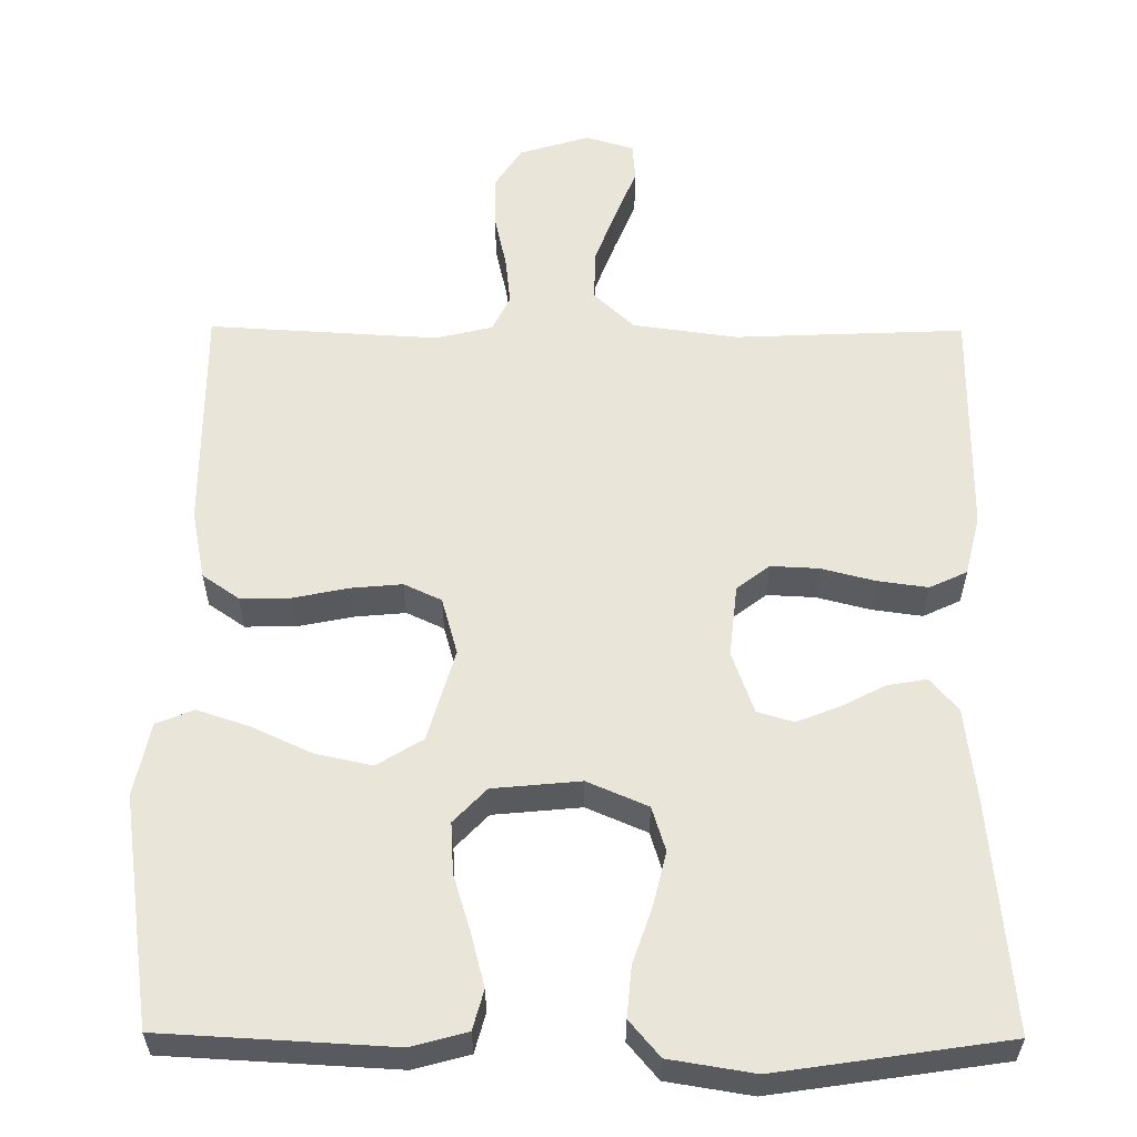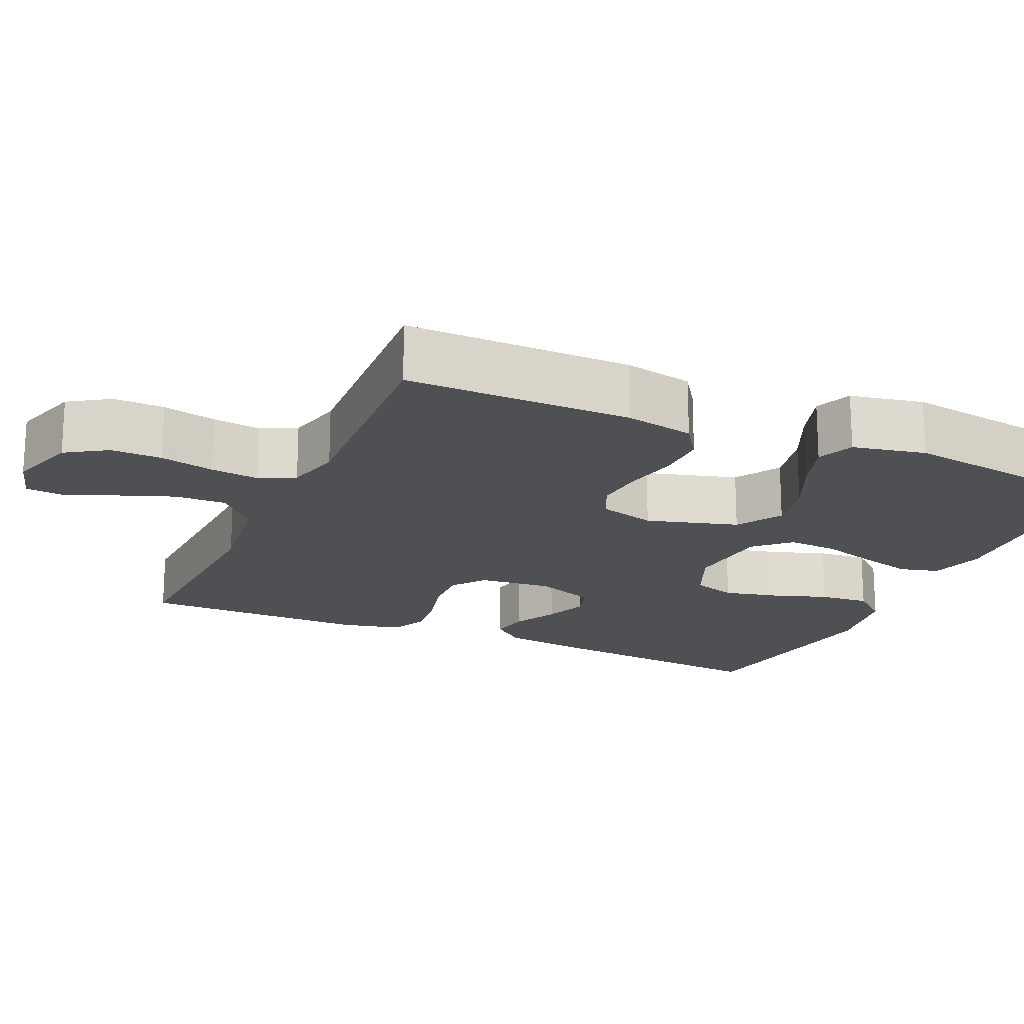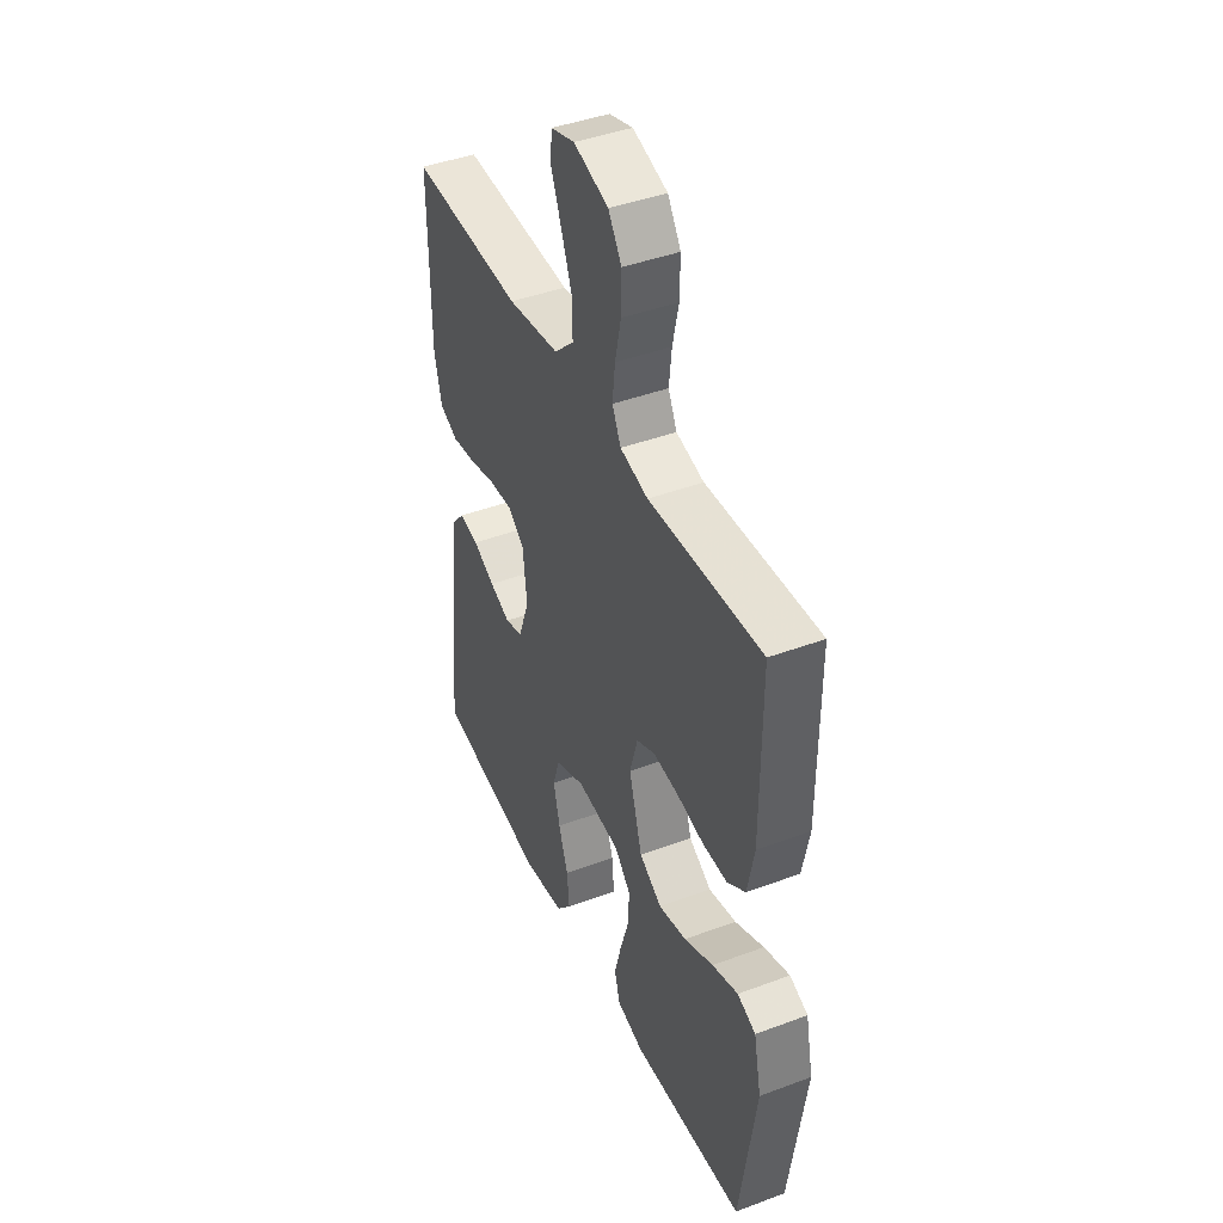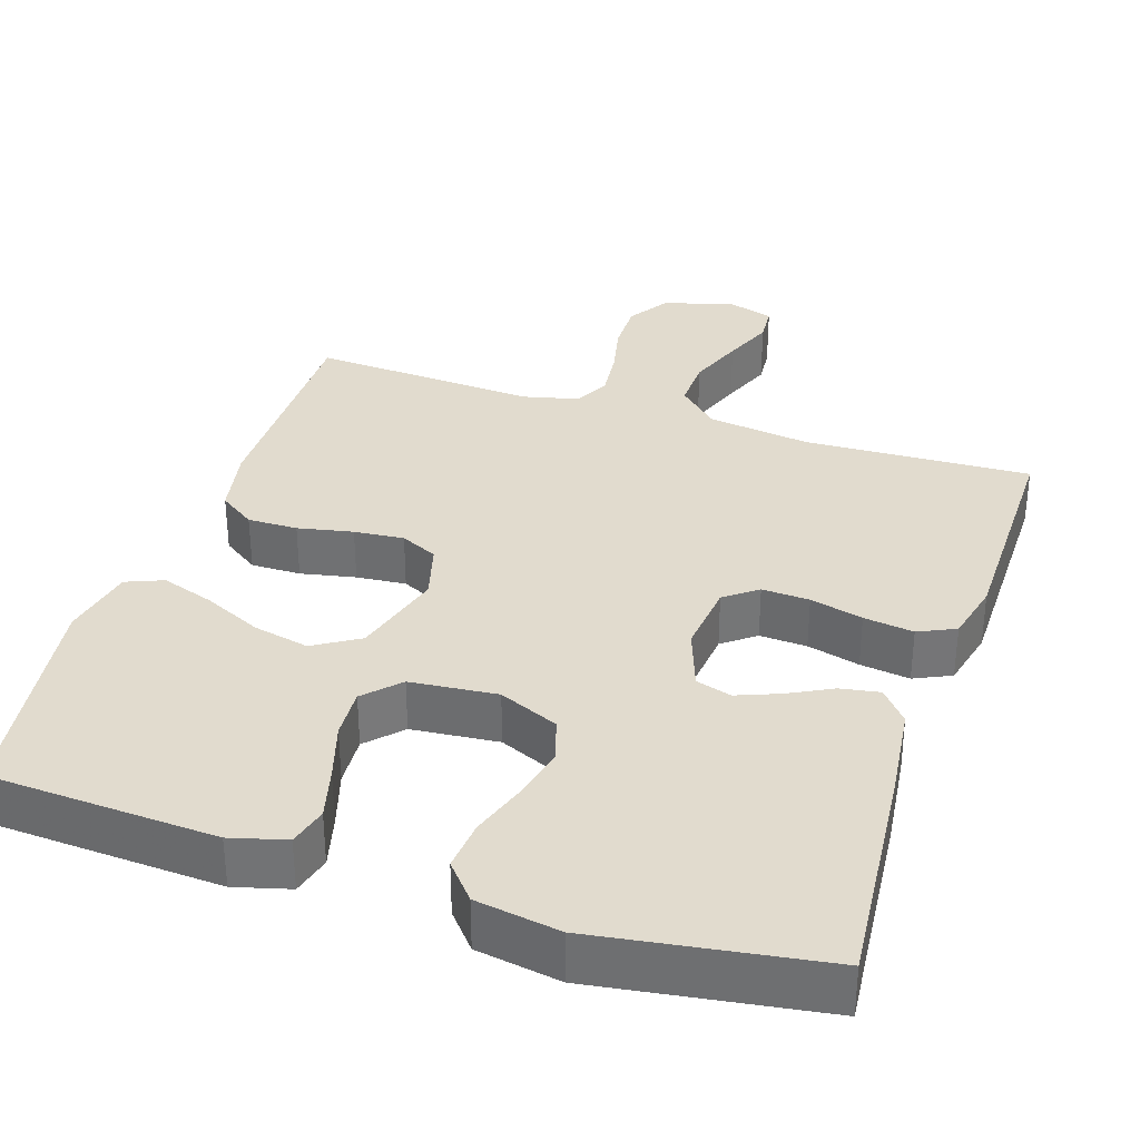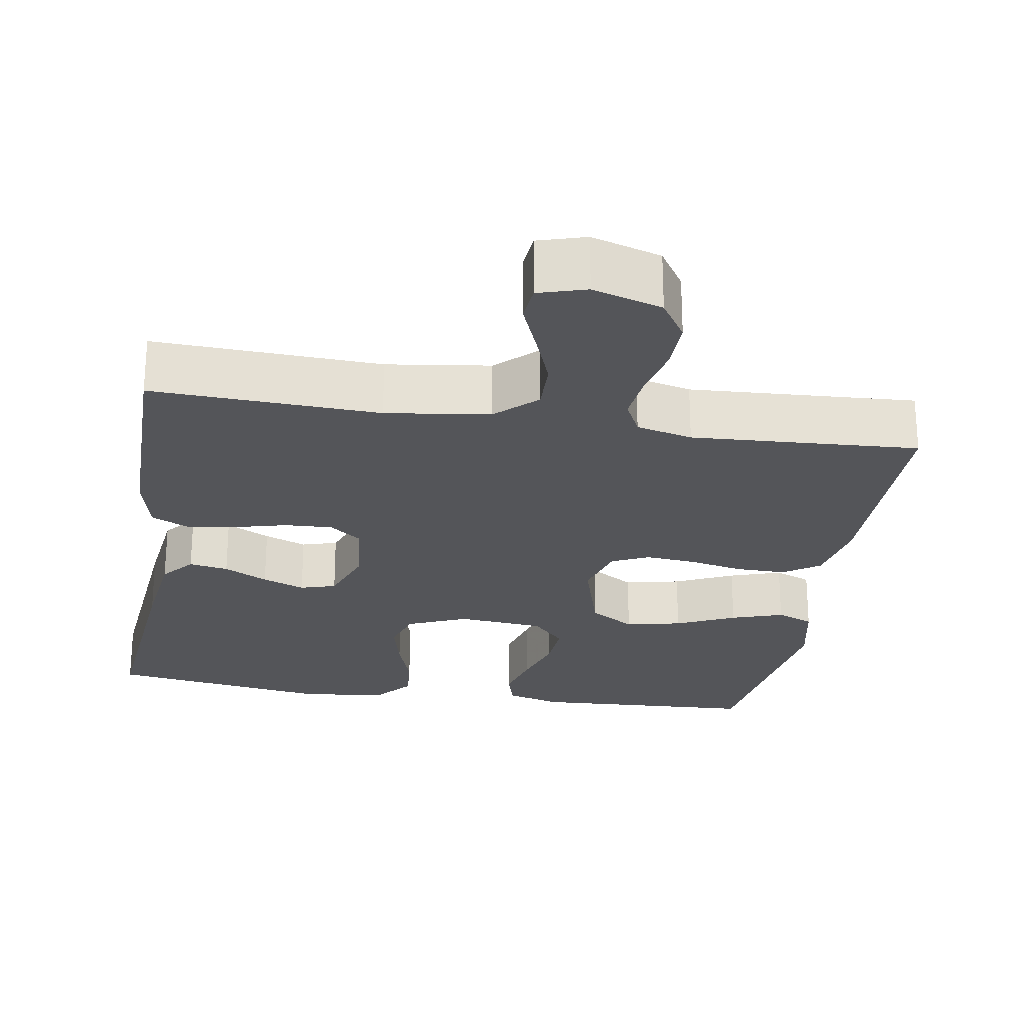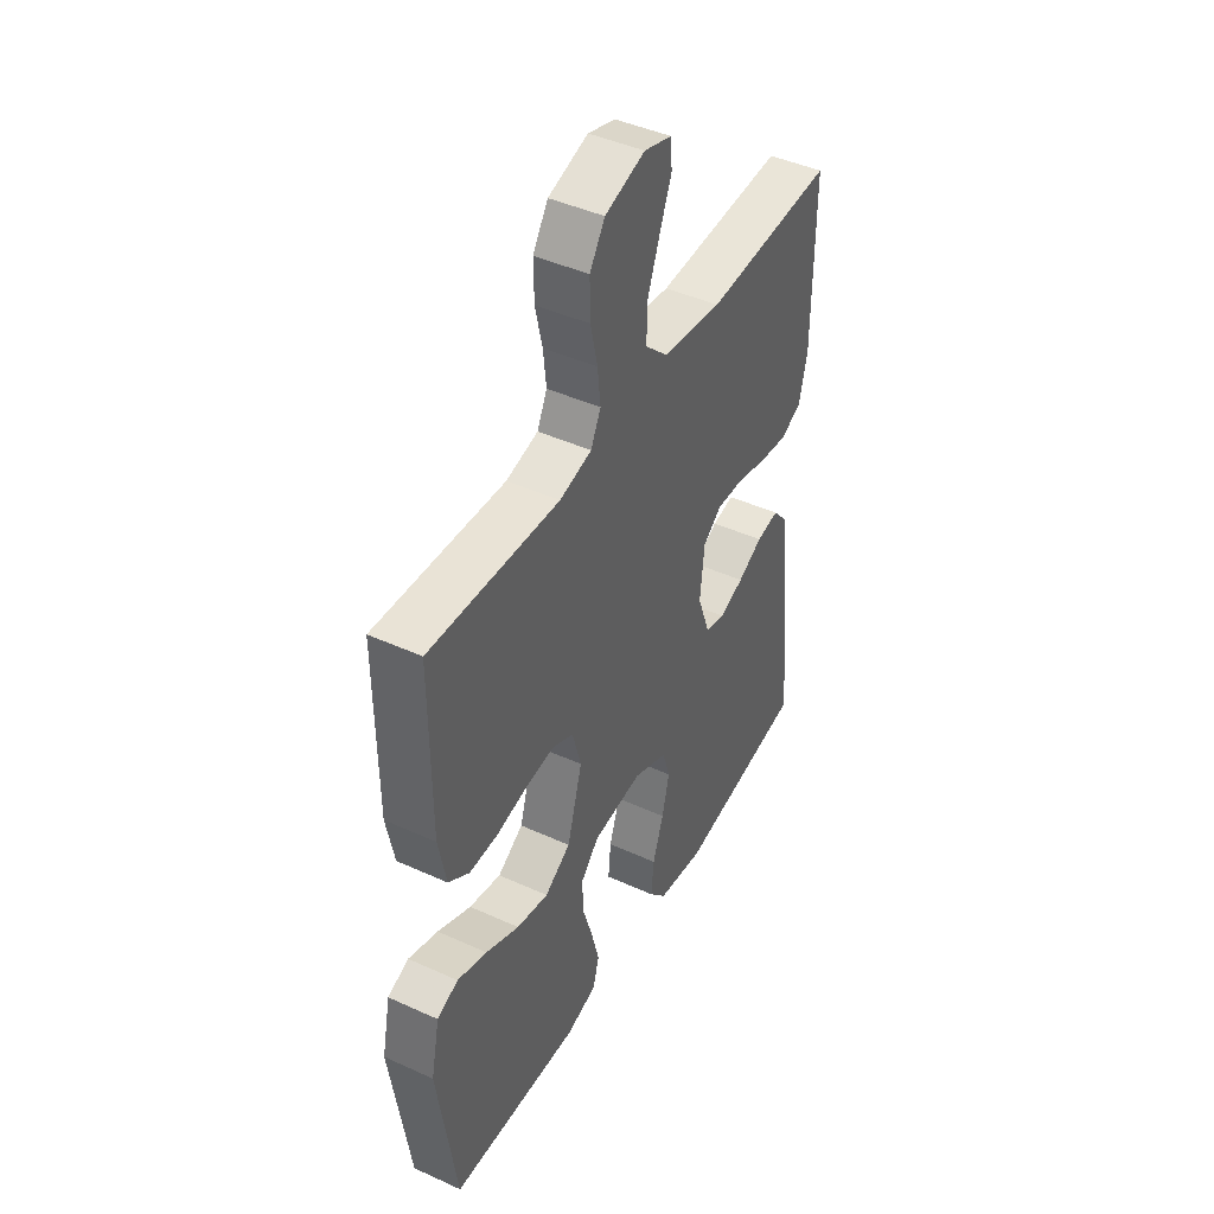
<metadata>
{"format":"obj","ext":"obj","renderer":"f3d","projection":"perspective","resolution":1024,"background":"white","views":[{"elev":58.1,"azim":-179.6,"up":"+Y"},{"elev":-18.9,"azim":65.8,"up":"+Y"},{"elev":43.0,"azim":66.1,"up":"+Z"},{"elev":33.9,"azim":-161.8,"up":"+Y"},{"elev":-24.8,"azim":-9.3,"up":"+Y"},{"elev":44.3,"azim":118.0,"up":"+Z"}]}
</metadata>
<code>
v 0.5 0.07 -0.5
v 0.2 0.07 -0.516
v 0.127 0.07 -0.496
v 0.113 0.07 -0.444
v 0.131 0.07 -0.375
v 0.154 0.07 -0.3
v 0.158 0.07 -0.233
v 0.115 0.07 -0.188
v 0 0.07 -0.177
v -0.079 0.07 -0.211
v -0.097 0.07 -0.269
v -0.08 0.07 -0.34
v -0.055 0.07 -0.414
v -0.049 0.07 -0.48
v -0.089 0.07 -0.527
v -0.2 0.07 -0.545
v -0.5 0.07 -0.5
v -0.472 0.07 -0.2
v -0.457 0.07 -0.077
v -0.421 0.07 -0.034
v -0.369 0.07 -0.043
v -0.311 0.07 -0.073
v -0.255 0.07 -0.095
v -0.208 0.07 -0.081
v -0.179 0.07 0
v -0.189 0.07 0.095
v -0.232 0.07 0.128
v -0.295 0.07 0.125
v -0.365 0.07 0.107
v -0.431 0.07 0.098
v -0.48 0.07 0.121
v -0.499 0.07 0.2
v -0.5 0.07 0.5
v -0.2 0.07 0.487
v -0.063 0.07 0.506
v -0.01 0.07 0.556
v -0.012 0.07 0.624
v -0.04 0.07 0.698
v -0.067 0.07 0.765
v -0.063 0.07 0.815
v 0 0.07 0.834
v 0.092 0.07 0.806
v 0.127 0.07 0.752
v 0.126 0.07 0.684
v 0.11 0.07 0.612
v 0.103 0.07 0.548
v 0.126 0.07 0.501
v 0.2 0.07 0.483
v 0.5 0.07 0.5
v 0.499 0.07 0.2
v 0.481 0.07 0.109
v 0.433 0.07 0.076
v 0.367 0.07 0.077
v 0.294 0.07 0.092
v 0.228 0.07 0.098
v 0.179 0.07 0.075
v 0.158 0.07 0
v 0.193 0.07 -0.121
v 0.253 0.07 -0.158
v 0.327 0.07 -0.142
v 0.405 0.07 -0.106
v 0.474 0.07 -0.083
v 0.523 0.07 -0.103
v 0.543 0.07 -0.2
v 0.5 0 -0.5
v 0.2 0 -0.516
v 0.127 0 -0.496
v 0.113 0 -0.444
v 0.131 0 -0.375
v 0.154 0 -0.3
v 0.158 0 -0.233
v 0.115 0 -0.188
v 0 0 -0.177
v -0.079 0 -0.211
v -0.097 0 -0.269
v -0.08 0 -0.34
v -0.055 0 -0.414
v -0.049 0 -0.48
v -0.089 0 -0.527
v -0.2 0 -0.545
v -0.5 0 -0.5
v -0.472 0 -0.2
v -0.457 0 -0.077
v -0.421 0 -0.034
v -0.369 0 -0.043
v -0.311 0 -0.073
v -0.255 0 -0.095
v -0.208 0 -0.081
v -0.179 0 0
v -0.189 0 0.095
v -0.232 0 0.128
v -0.295 0 0.125
v -0.365 0 0.107
v -0.431 0 0.098
v -0.48 0 0.121
v -0.499 0 0.2
v -0.5 0 0.5
v -0.2 0 0.487
v -0.063 0 0.506
v -0.01 0 0.556
v -0.012 0 0.624
v -0.04 0 0.698
v -0.067 0 0.765
v -0.063 0 0.815
v 0 0 0.834
v 0.092 0 0.806
v 0.127 0 0.752
v 0.126 0 0.684
v 0.11 0 0.612
v 0.103 0 0.548
v 0.126 0 0.501
v 0.2 0 0.483
v 0.5 0 0.5
v 0.499 0 0.2
v 0.481 0 0.109
v 0.433 0 0.076
v 0.367 0 0.077
v 0.294 0 0.092
v 0.228 0 0.098
v 0.179 0 0.075
v 0.158 0 0
v 0.193 0 -0.121
v 0.253 0 -0.158
v 0.327 0 -0.142
v 0.405 0 -0.106
v 0.474 0 -0.083
v 0.523 0 -0.103
v 0.543 0 -0.2
f 4 5 6
f 3 4 6
f 2 3 6
f 1 2 6
f 64 1 6
f 63 64 6
f 62 63 6
f 61 62 6
f 60 61 6
f 59 60 6 7
f 58 59 7 8
f 57 58 8 9
f 56 57 9 10
f 52 53 54
f 51 52 54
f 50 51 54
f 49 50 54
f 48 49 54
f 47 48 54 55
f 46 47 55 56
f 43 44 45
f 42 43 45
f 41 42 45
f 40 41 45
f 39 40 45
f 38 39 45
f 37 38 45 46
f 36 37 46 56
f 32 33 34
f 31 32 34
f 30 31 34
f 29 30 34
f 28 29 34
f 27 28 34 35
f 35 36 56
f 27 35 56
f 26 27 56
f 20 21 22
f 19 20 22
f 18 19 22
f 17 18 22
f 16 17 22
f 15 16 22
f 14 15 22
f 13 14 22
f 12 13 22
f 11 12 22 23
f 10 11 23 24
f 25 26 56 10
f 10 24 25
f 70 69 68
f 70 68 67
f 70 67 66
f 70 66 65
f 70 65 128
f 70 128 127
f 70 127 126
f 70 126 125
f 70 125 124
f 71 70 124 123
f 72 71 123 122
f 73 72 122 121
f 74 73 121 120
f 118 117 116
f 118 116 115
f 118 115 114
f 118 114 113
f 118 113 112
f 119 118 112 111
f 120 119 111 110
f 109 108 107
f 109 107 106
f 109 106 105
f 109 105 104
f 109 104 103
f 109 103 102
f 110 109 102 101
f 120 110 101 100
f 98 97 96
f 98 96 95
f 98 95 94
f 98 94 93
f 98 93 92
f 99 98 92 91
f 120 100 99
f 120 99 91
f 120 91 90
f 86 85 84
f 86 84 83
f 86 83 82
f 86 82 81
f 86 81 80
f 86 80 79
f 86 79 78
f 86 78 77
f 86 77 76
f 87 86 76 75
f 88 87 75 74
f 74 120 90 89
f 89 88 74
f 1 65 66 2
f 2 66 67 3
f 3 67 68 4
f 4 68 69 5
f 5 69 70 6
f 6 70 71 7
f 7 71 72 8
f 8 72 73 9
f 9 73 74 10
f 10 74 75 11
f 11 75 76 12
f 12 76 77 13
f 13 77 78 14
f 14 78 79 15
f 15 79 80 16
f 16 80 81 17
f 17 81 82 18
f 18 82 83 19
f 19 83 84 20
f 20 84 85 21
f 21 85 86 22
f 22 86 87 23
f 23 87 88 24
f 24 88 89 25
f 25 89 90 26
f 26 90 91 27
f 27 91 92 28
f 28 92 93 29
f 29 93 94 30
f 30 94 95 31
f 31 95 96 32
f 32 96 97 33
f 33 97 98 34
f 34 98 99 35
f 35 99 100 36
f 36 100 101 37
f 37 101 102 38
f 38 102 103 39
f 39 103 104 40
f 40 104 105 41
f 41 105 106 42
f 42 106 107 43
f 43 107 108 44
f 44 108 109 45
f 45 109 110 46
f 46 110 111 47
f 47 111 112 48
f 48 112 113 49
f 49 113 114 50
f 50 114 115 51
f 51 115 116 52
f 52 116 117 53
f 53 117 118 54
f 54 118 119 55
f 55 119 120 56
f 56 120 121 57
f 57 121 122 58
f 58 122 123 59
f 59 123 124 60
f 60 124 125 61
f 61 125 126 62
f 62 126 127 63
f 63 127 128 64
f 64 128 65 1

</code>
